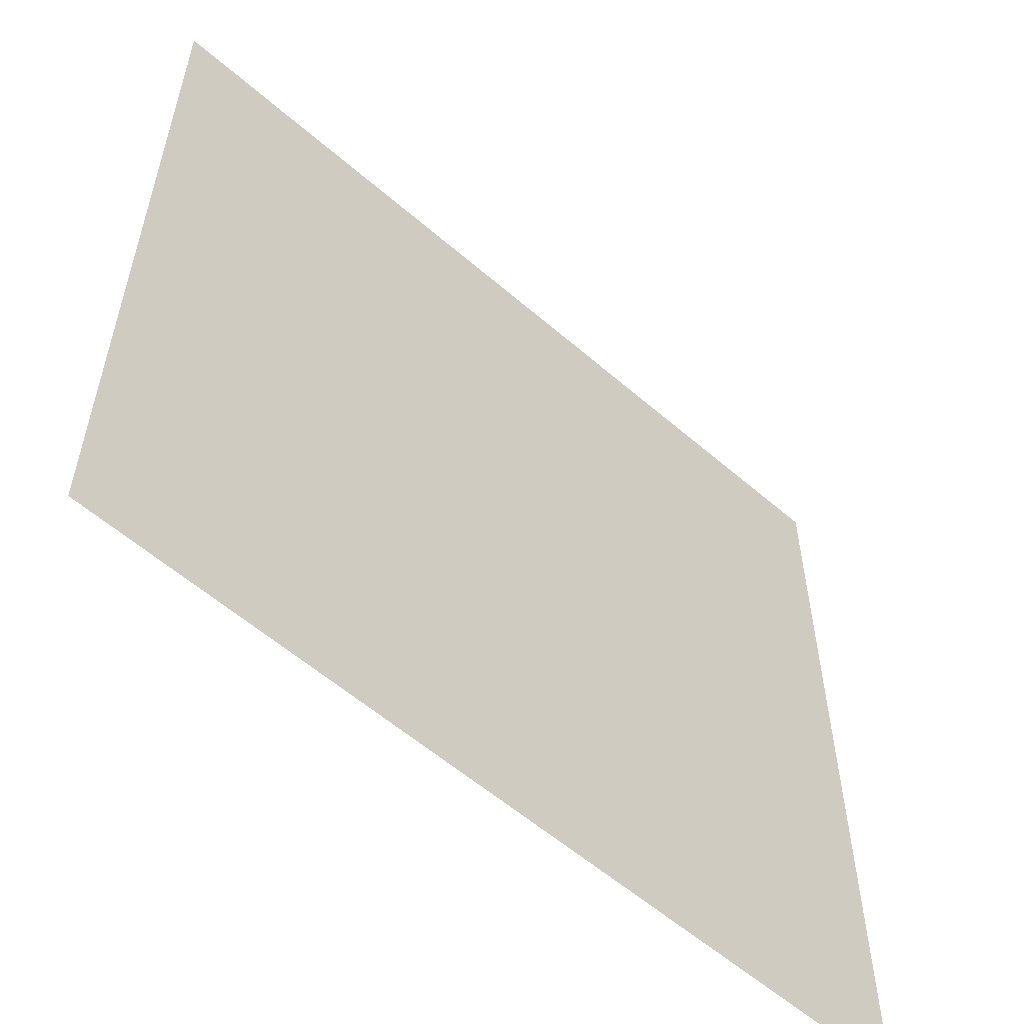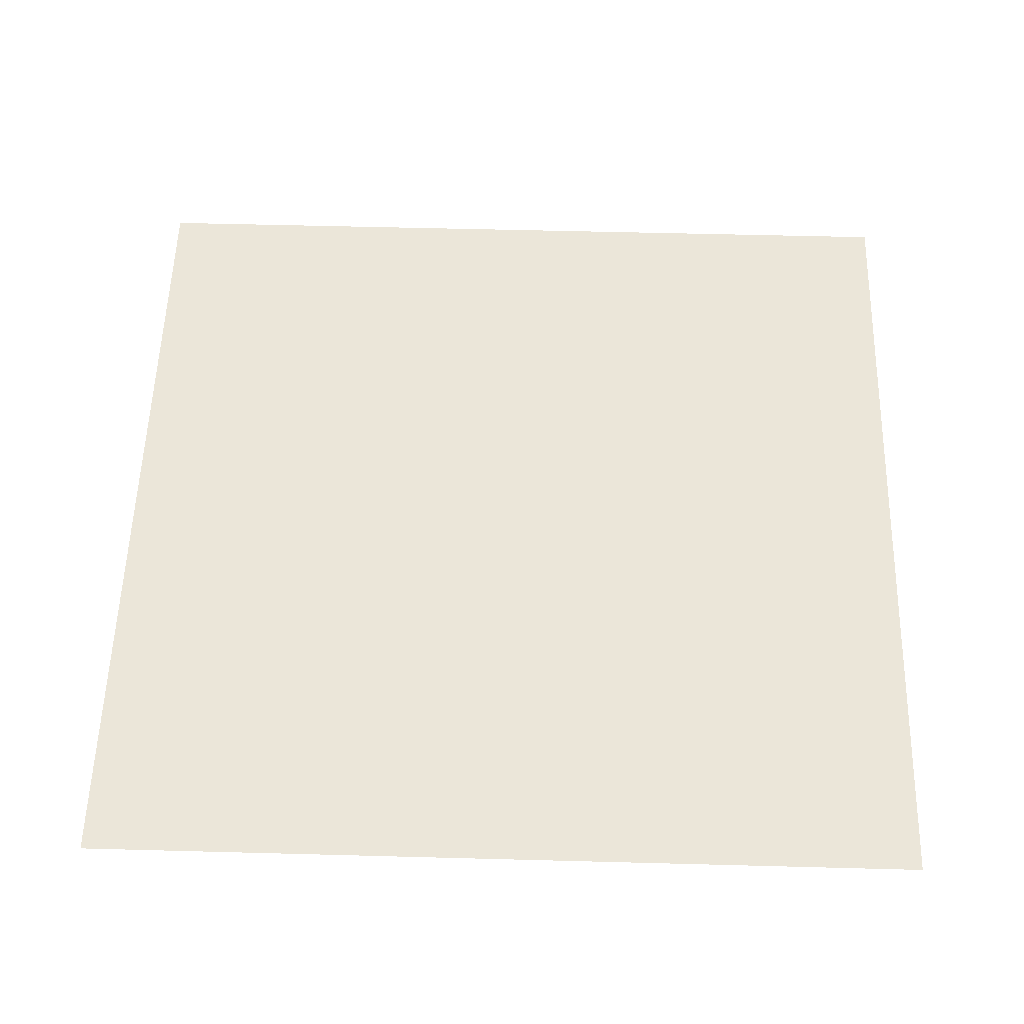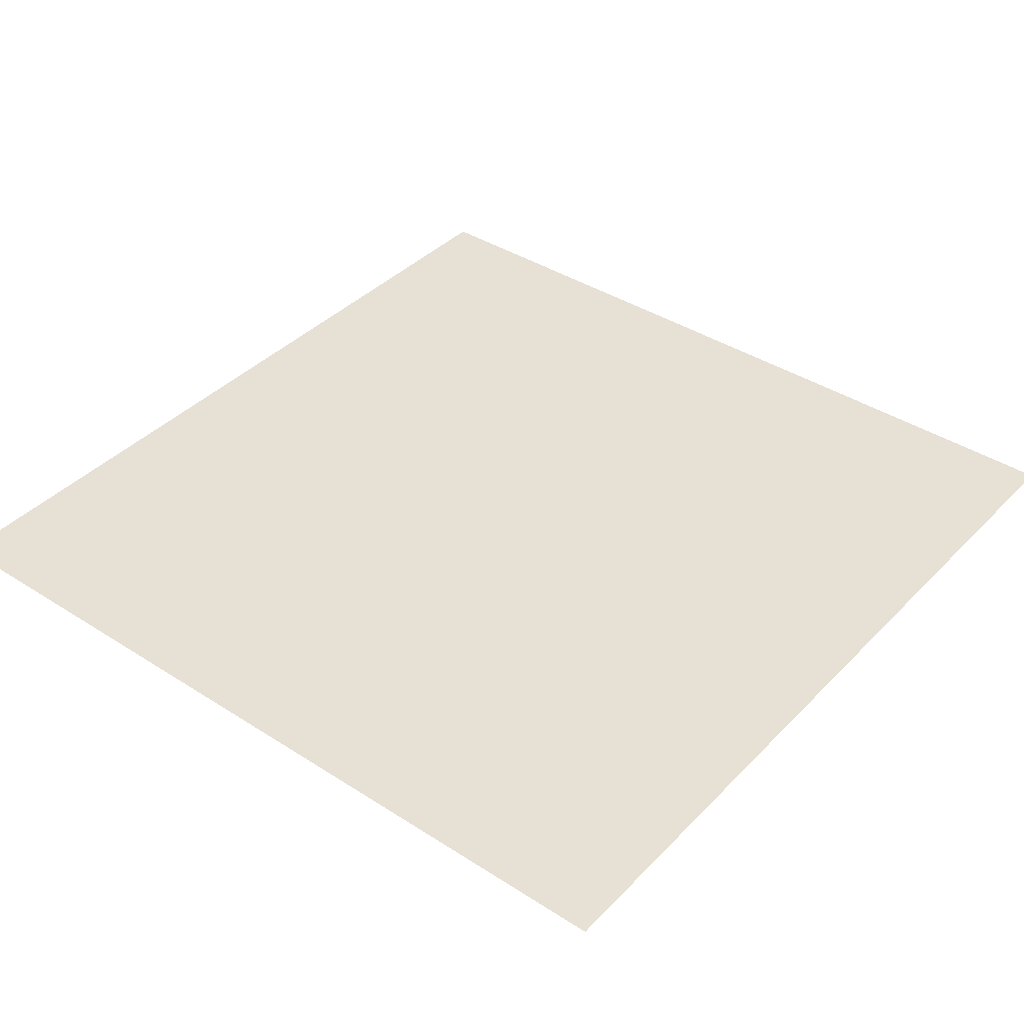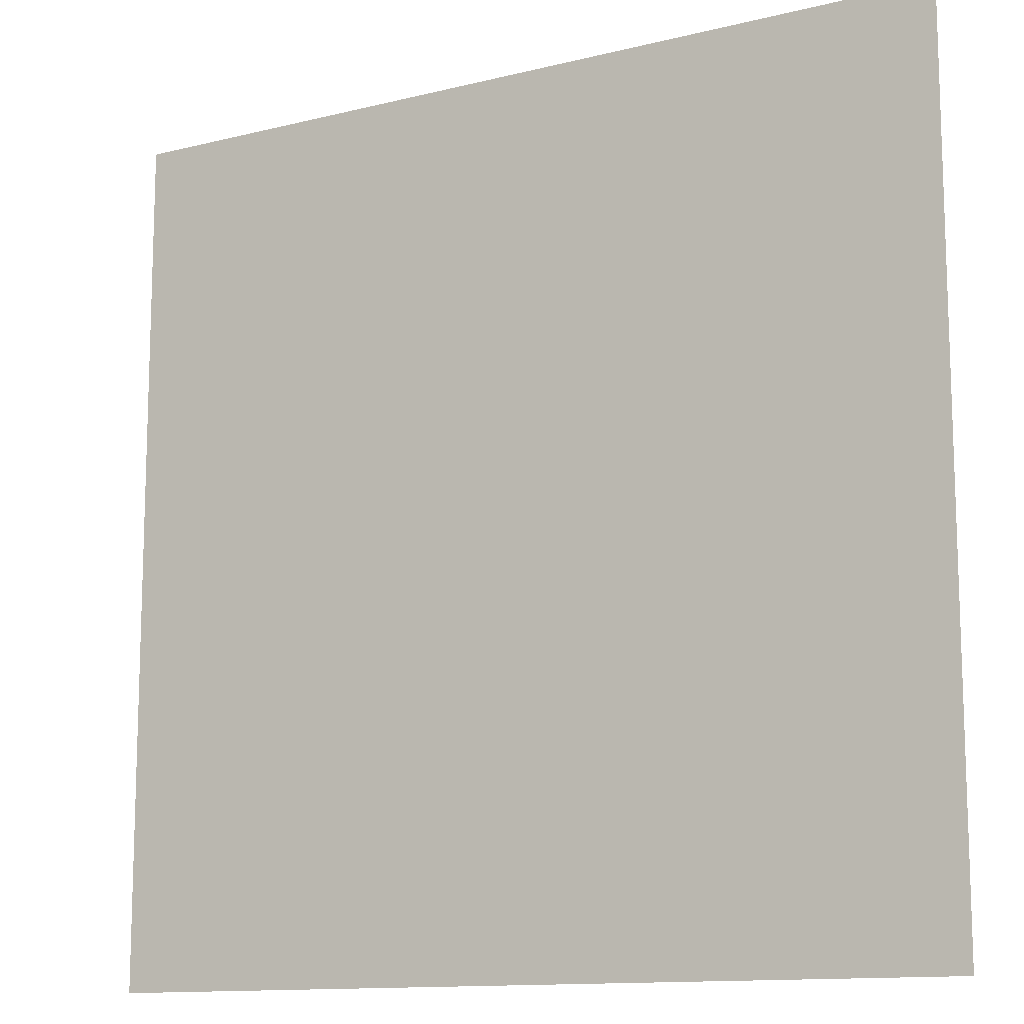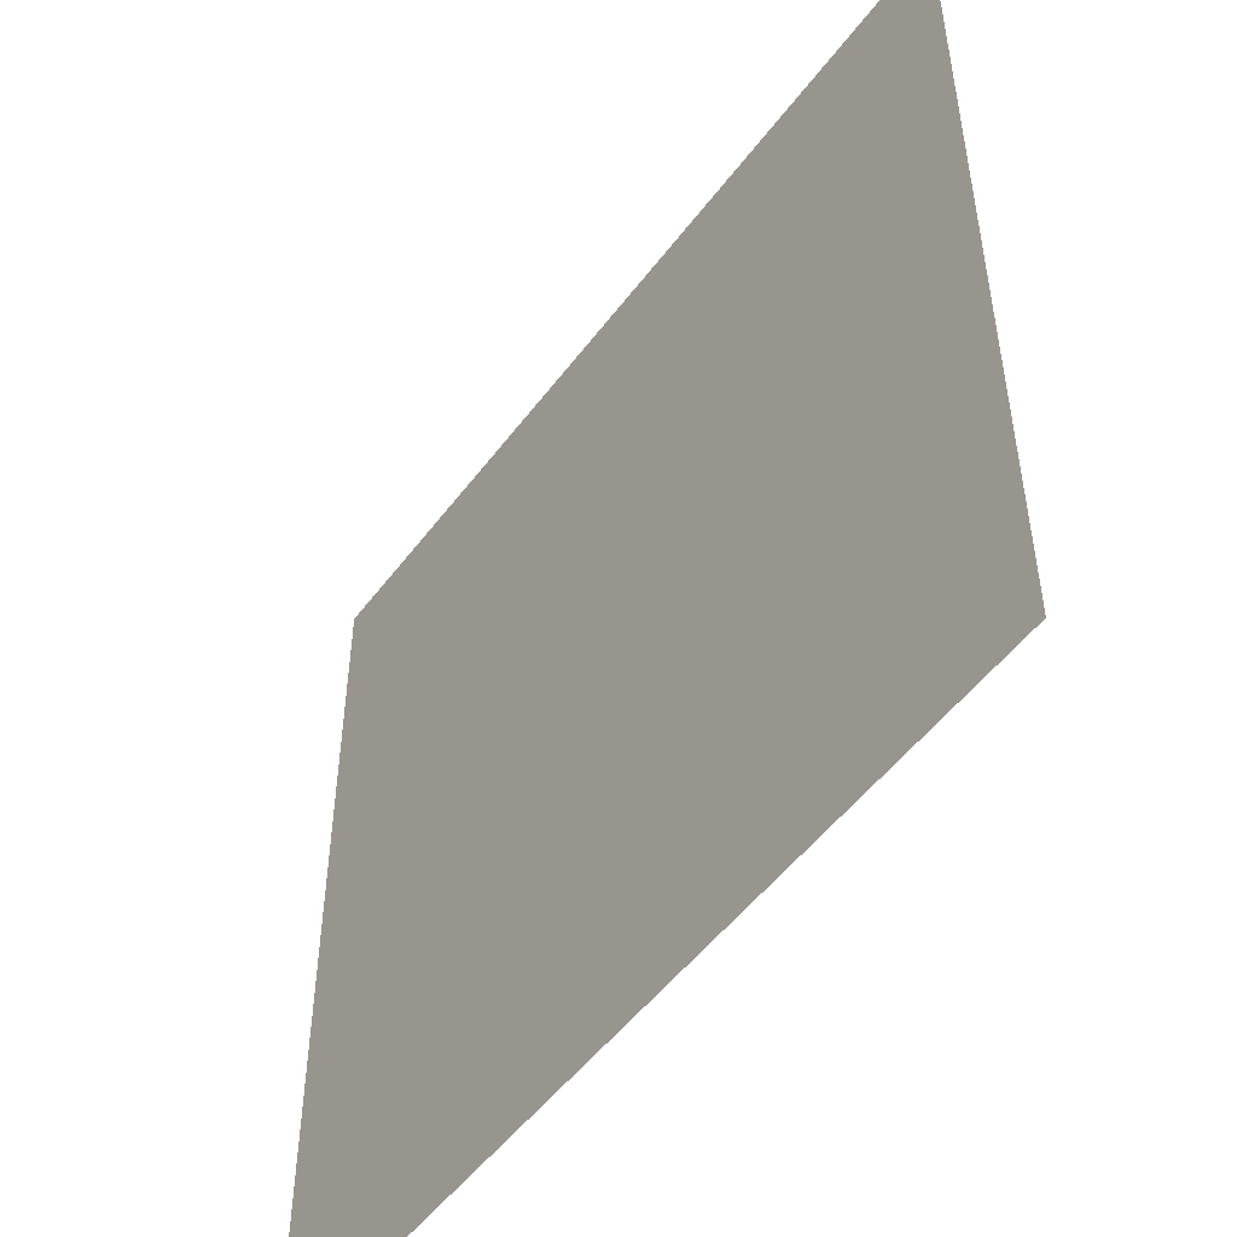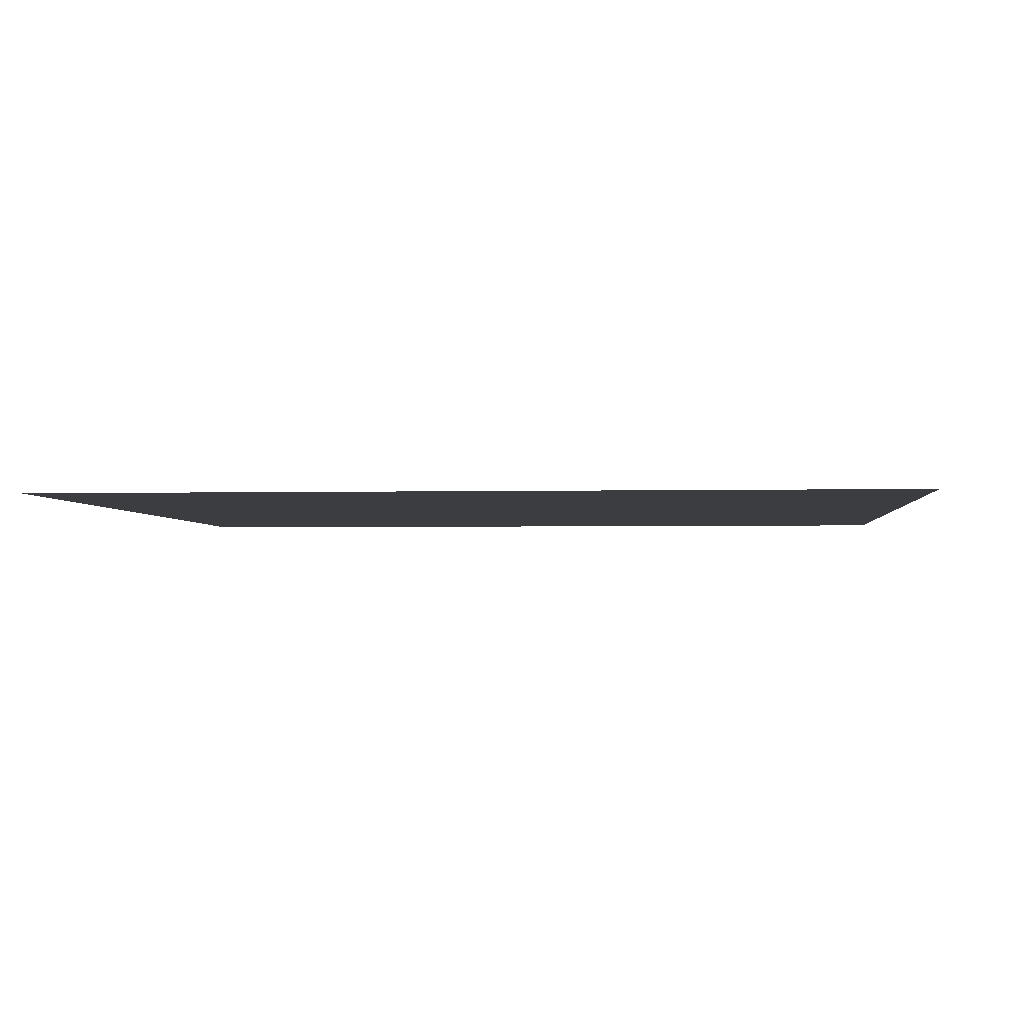
<metadata>
{"format":"obj","ext":"obj","renderer":"f3d","projection":"perspective","resolution":1024,"background":"white","views":[{"elev":-57.5,"azim":138.0,"up":"+Z"},{"elev":55.5,"azim":91.6,"up":"+Y"},{"elev":39.3,"azim":-141.3,"up":"+Y"},{"elev":-12.5,"azim":-149.7,"up":"+Z"},{"elev":-50.9,"azim":54.5,"up":"+Z"},{"elev":-2.6,"azim":-85.0,"up":"+Y"}]}
</metadata>
<code>
v  -100 0 -100
v  -100 0 100
v  100 0 100
v  100 0 -100
f 1 2 3
f 1 3 4

</code>
